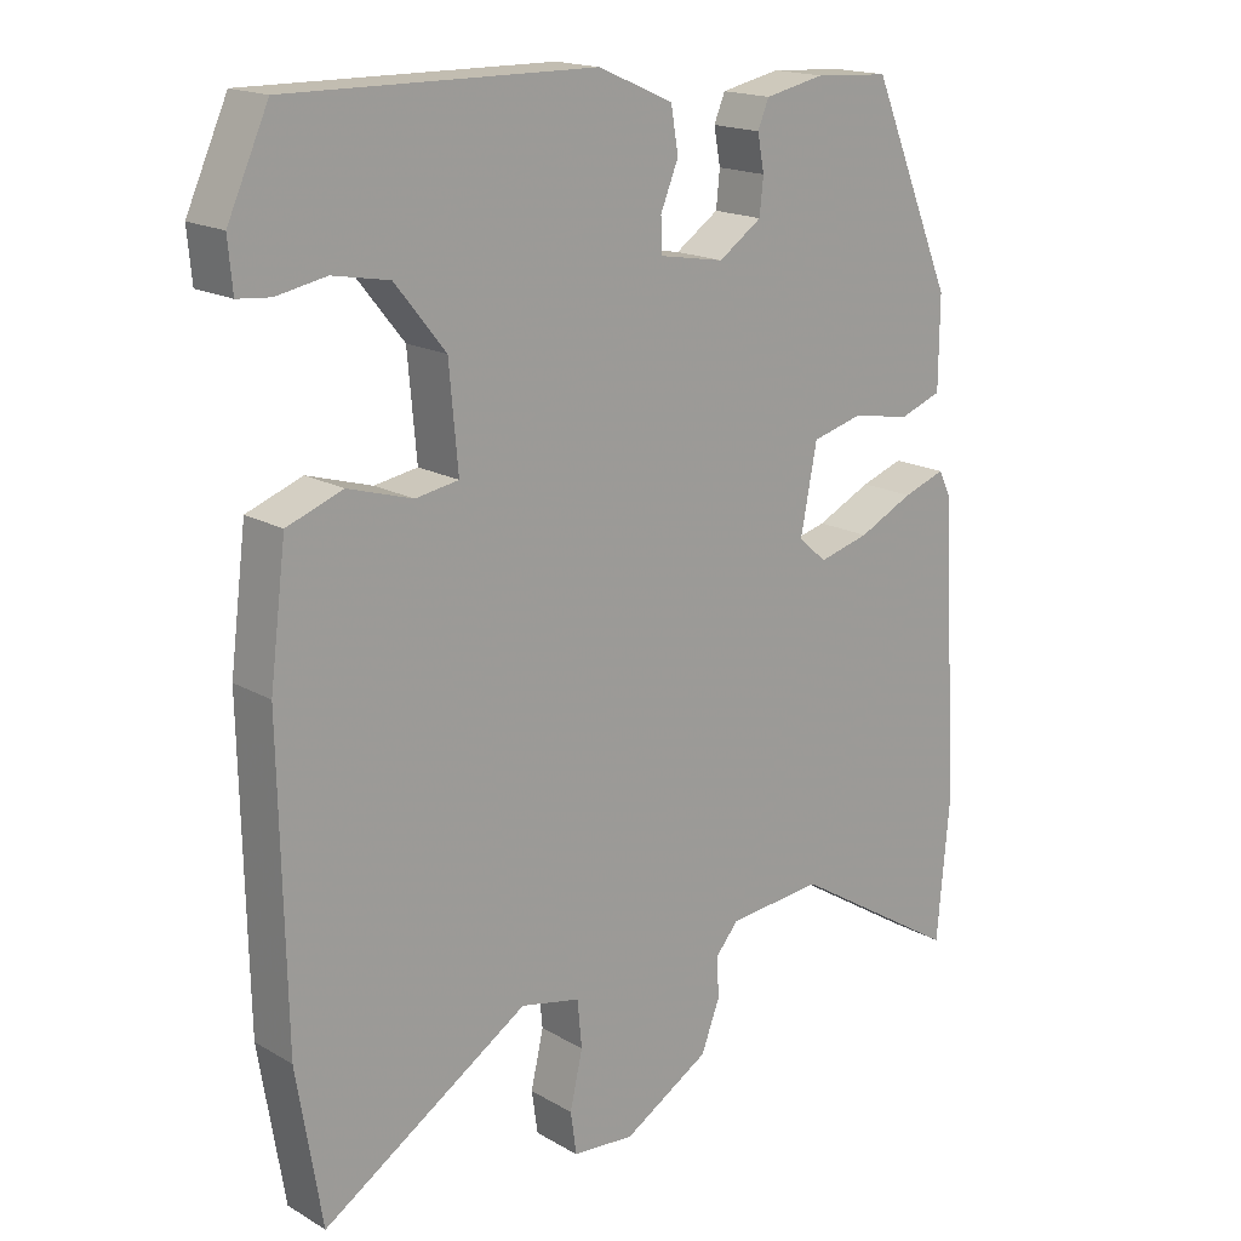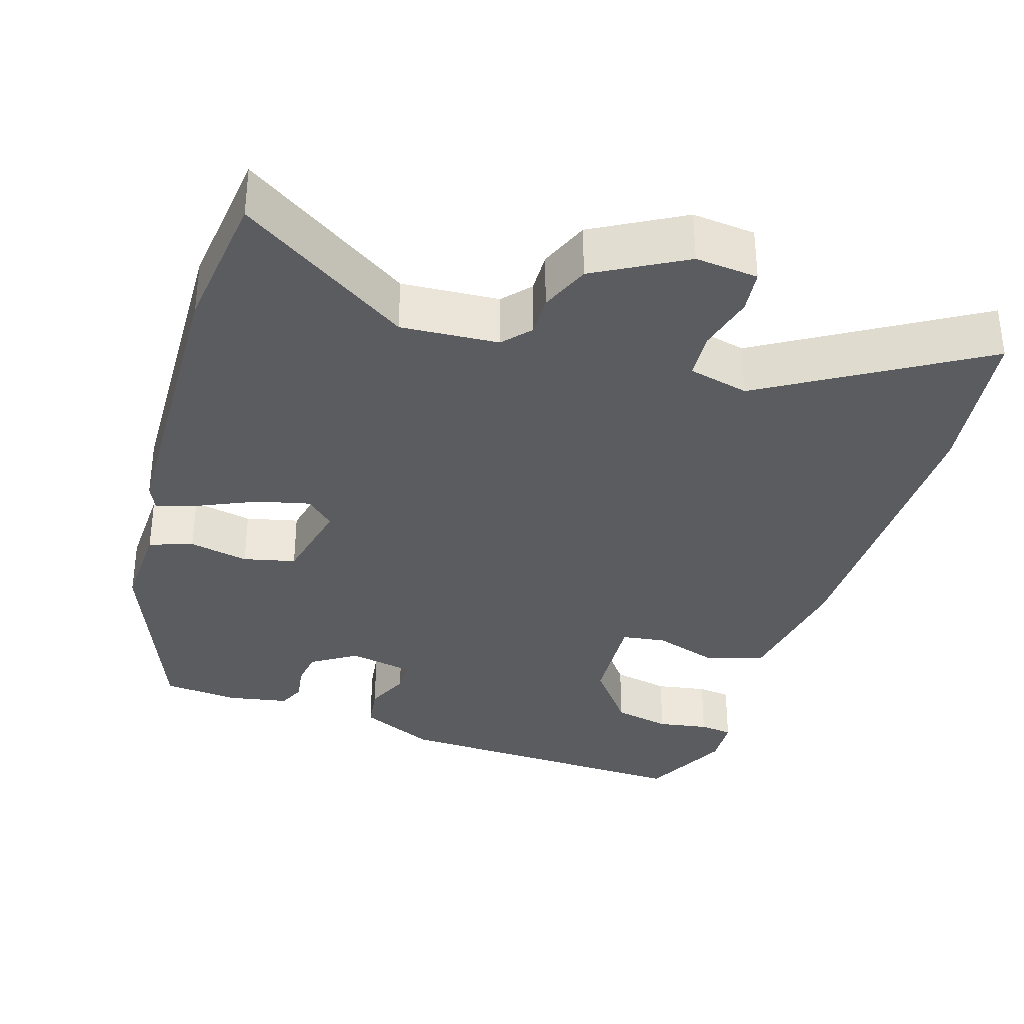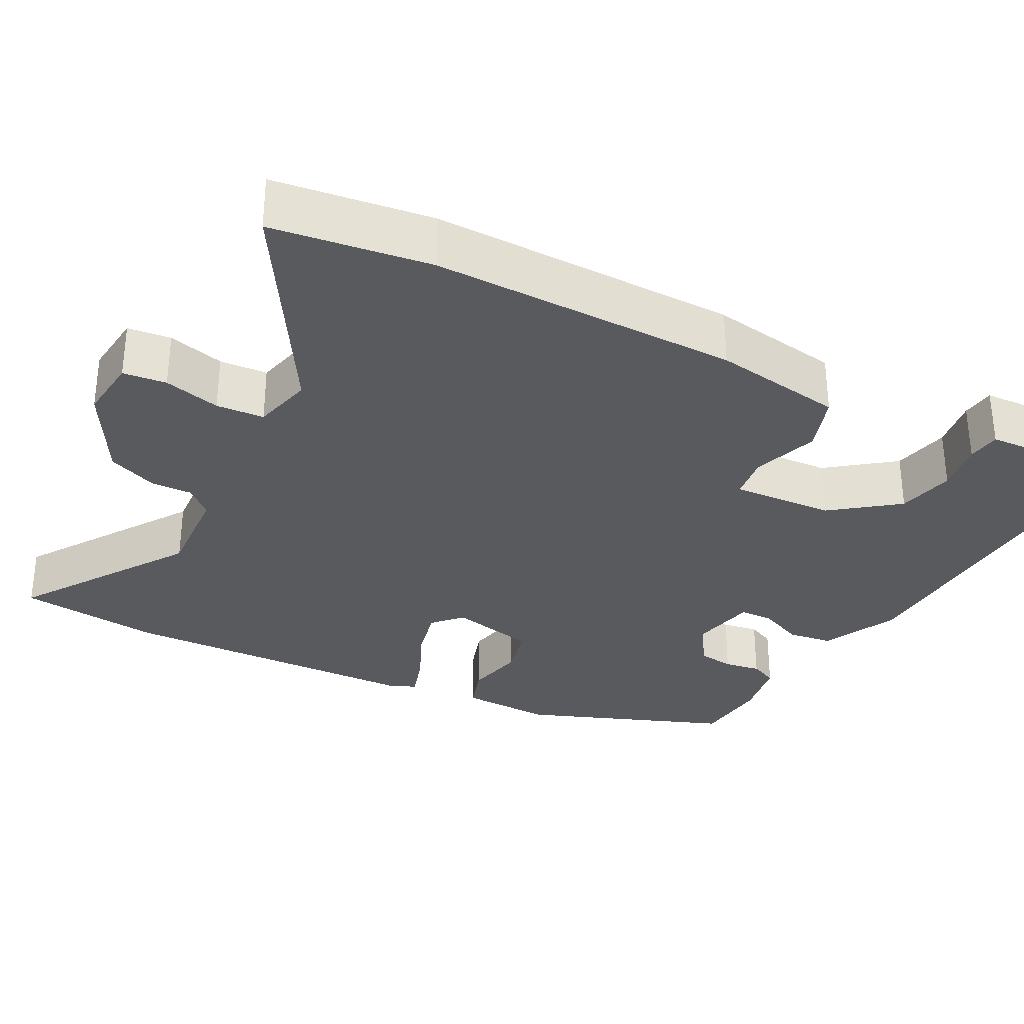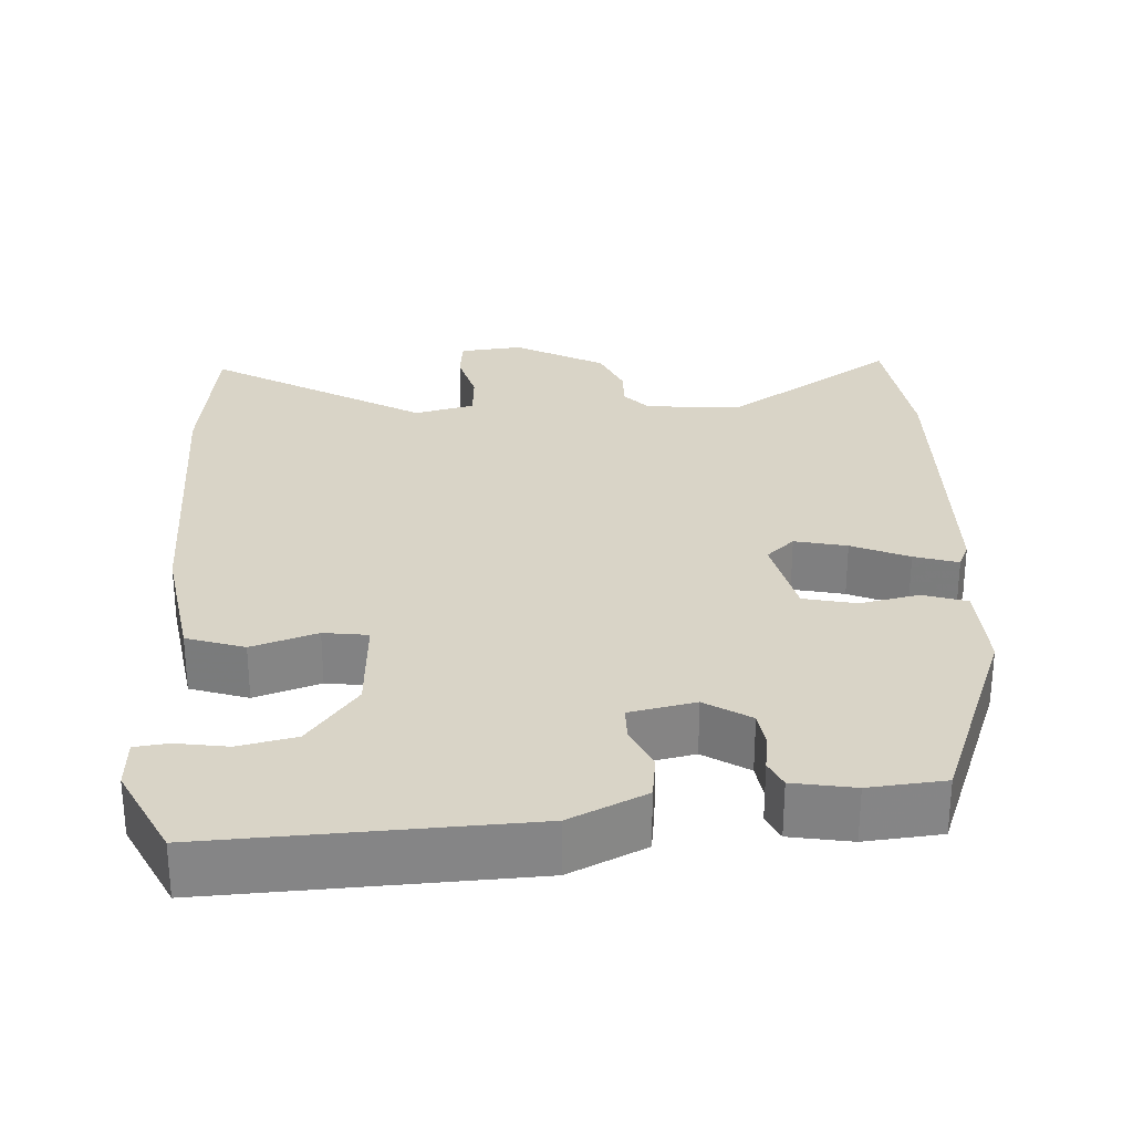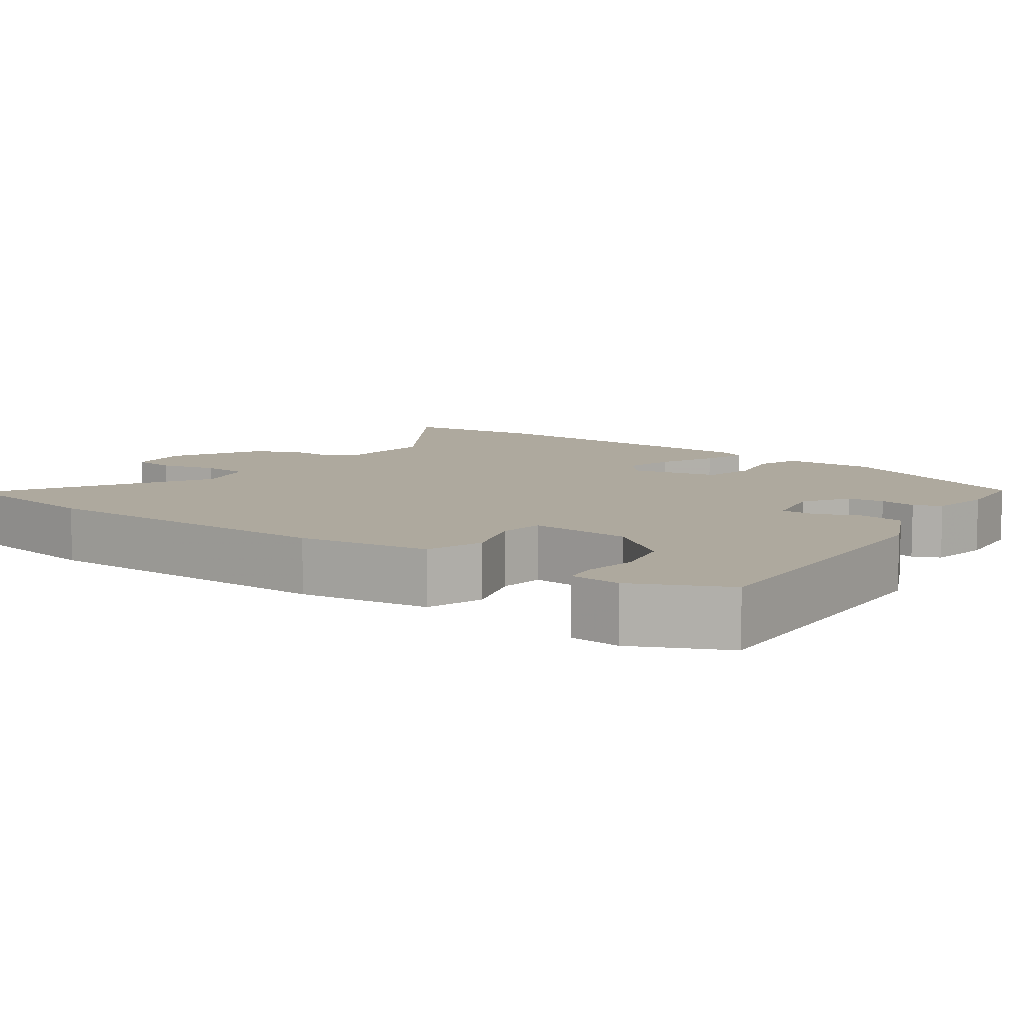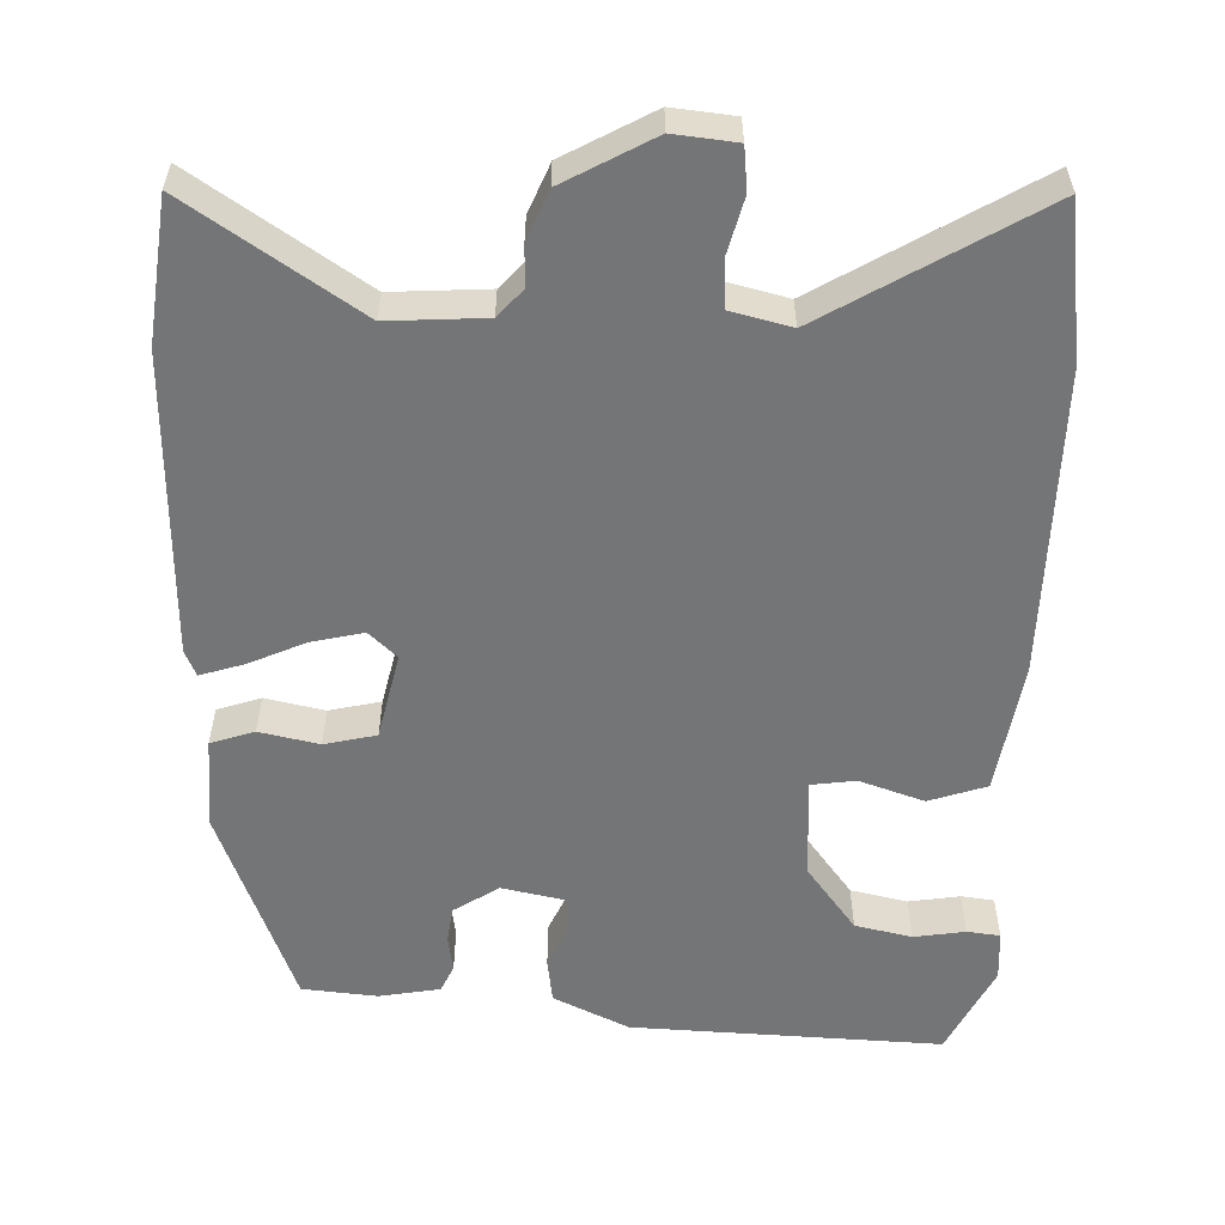
<metadata>
{"format":"obj","ext":"obj","renderer":"f3d","projection":"perspective","resolution":1024,"background":"white","views":[{"elev":17.4,"azim":-41.4,"up":"+Z"},{"elev":-34.3,"azim":161.0,"up":"+Y"},{"elev":-31.6,"azim":-119.4,"up":"+Y"},{"elev":28.5,"azim":-5.1,"up":"+Y"},{"elev":9.0,"azim":-55.6,"up":"+Y"},{"elev":-56.5,"azim":176.4,"up":"+Y"}]}
</metadata>
<code>
v -0.49 0.07 0.538
v -0.079 0.07 0.534
v 0.022 0.07 0.49
v 0.032 0.07 0.431
v 0.008 0.07 0.372
v 0.01 0.07 0.327
v 0.097 0.07 0.312
v 0.155 0.07 0.352
v 0.16 0.07 0.4
v 0.151 0.07 0.448
v 0.166 0.07 0.484
v 0.246 0.07 0.501
v 0.346 0.07 0.495
v 0.457 0.07 0.231
v 0.456 0.07 0.11
v 0.399 0.07 0.089
v 0.32 0.07 0.103
v 0.252 0.07 0.085
v 0.23 0.07 -0.03
v 0.268 0.07 -0.063
v 0.336 0.07 -0.045
v 0.41 0.07 -0.009
v 0.467 0.07 0.011
v 0.483 0.07 -0.022
v 0.507 0.07 -0.423
v 0.49 0.07 -0.613
v 0.262 0.07 -0.472
v 0.134 0.07 -0.484
v 0.103 0.07 -0.521
v 0.106 0.07 -0.575
v 0.081 0.07 -0.641
v -0.035 0.07 -0.71
v -0.118 0.07 -0.704
v -0.126 0.07 -0.647
v -0.109 0.07 -0.572
v -0.115 0.07 -0.509
v -0.195 0.07 -0.492
v -0.472 0.07 -0.669
v -0.506 0.07 -0.462
v -0.514 0.07 -0.058
v -0.492 0.07 0.115
v -0.417 0.07 0.143
v -0.33 0.07 0.117
v -0.272 0.07 0.127
v -0.284 0.07 0.261
v -0.352 0.07 0.345
v -0.428 0.07 0.359
v -0.495 0.07 0.346
v -0.539 0.07 0.35
v -0.545 0.07 0.416
v -0.49 0 0.538
v -0.079 0 0.534
v 0.022 0 0.49
v 0.032 0 0.431
v 0.008 0 0.372
v 0.01 0 0.327
v 0.097 0 0.312
v 0.155 0 0.352
v 0.16 0 0.4
v 0.151 0 0.448
v 0.166 0 0.484
v 0.246 0 0.501
v 0.346 0 0.495
v 0.457 0 0.231
v 0.456 0 0.11
v 0.399 0 0.089
v 0.32 0 0.103
v 0.252 0 0.085
v 0.23 0 -0.03
v 0.268 0 -0.063
v 0.336 0 -0.045
v 0.41 0 -0.009
v 0.467 0 0.011
v 0.483 0 -0.022
v 0.507 0 -0.423
v 0.49 0 -0.613
v 0.262 0 -0.472
v 0.134 0 -0.484
v 0.103 0 -0.521
v 0.106 0 -0.575
v 0.081 0 -0.641
v -0.035 0 -0.71
v -0.118 0 -0.704
v -0.126 0 -0.647
v -0.109 0 -0.572
v -0.115 0 -0.509
v -0.195 0 -0.492
v -0.472 0 -0.669
v -0.506 0 -0.462
v -0.514 0 -0.058
v -0.492 0 0.115
v -0.417 0 0.143
v -0.33 0 0.117
v -0.272 0 0.127
v -0.284 0 0.261
v -0.352 0 0.345
v -0.428 0 0.359
v -0.495 0 0.346
v -0.539 0 0.35
v -0.545 0 0.416
f 1 2 3
f 50 1 3
f 49 50 3
f 48 49 3
f 47 48 3
f 3 4 5
f 47 3 5
f 46 47 5
f 45 46 5 6
f 44 45 6 7
f 41 42 43
f 40 41 43
f 39 40 43
f 38 39 43
f 37 38 43
f 36 37 43 44
f 33 34 35
f 32 33 35
f 31 32 35
f 30 31 35
f 29 30 35
f 28 29 35 36
f 25 26 27
f 24 25 27
f 23 24 27
f 22 23 27
f 21 22 27
f 20 21 27 28
f 28 36 44
f 20 28 44
f 19 20 44
f 15 16 17
f 14 15 17
f 13 14 17
f 12 13 17
f 11 12 17
f 10 11 17
f 9 10 17
f 8 9 17 18
f 7 8 18 19
f 7 19 44
f 53 52 51
f 53 51 100
f 53 100 99
f 53 99 98
f 53 98 97
f 55 54 53
f 55 53 97
f 55 97 96
f 56 55 96 95
f 57 56 95 94
f 93 92 91
f 93 91 90
f 93 90 89
f 93 89 88
f 93 88 87
f 94 93 87 86
f 85 84 83
f 85 83 82
f 85 82 81
f 85 81 80
f 85 80 79
f 86 85 79 78
f 77 76 75
f 77 75 74
f 77 74 73
f 77 73 72
f 77 72 71
f 78 77 71 70
f 94 86 78
f 94 78 70
f 94 70 69
f 67 66 65
f 67 65 64
f 67 64 63
f 67 63 62
f 67 62 61
f 67 61 60
f 67 60 59
f 68 67 59 58
f 69 68 58 57
f 94 69 57
f 1 51 52 2
f 2 52 53 3
f 3 53 54 4
f 4 54 55 5
f 5 55 56 6
f 6 56 57 7
f 7 57 58 8
f 8 58 59 9
f 9 59 60 10
f 10 60 61 11
f 11 61 62 12
f 12 62 63 13
f 13 63 64 14
f 14 64 65 15
f 15 65 66 16
f 16 66 67 17
f 17 67 68 18
f 18 68 69 19
f 19 69 70 20
f 20 70 71 21
f 21 71 72 22
f 22 72 73 23
f 23 73 74 24
f 24 74 75 25
f 25 75 76 26
f 26 76 77 27
f 27 77 78 28
f 28 78 79 29
f 29 79 80 30
f 30 80 81 31
f 31 81 82 32
f 32 82 83 33
f 33 83 84 34
f 34 84 85 35
f 35 85 86 36
f 36 86 87 37
f 37 87 88 38
f 38 88 89 39
f 39 89 90 40
f 40 90 91 41
f 41 91 92 42
f 42 92 93 43
f 43 93 94 44
f 44 94 95 45
f 45 95 96 46
f 46 96 97 47
f 47 97 98 48
f 48 98 99 49
f 49 99 100 50
f 50 100 51 1

</code>
